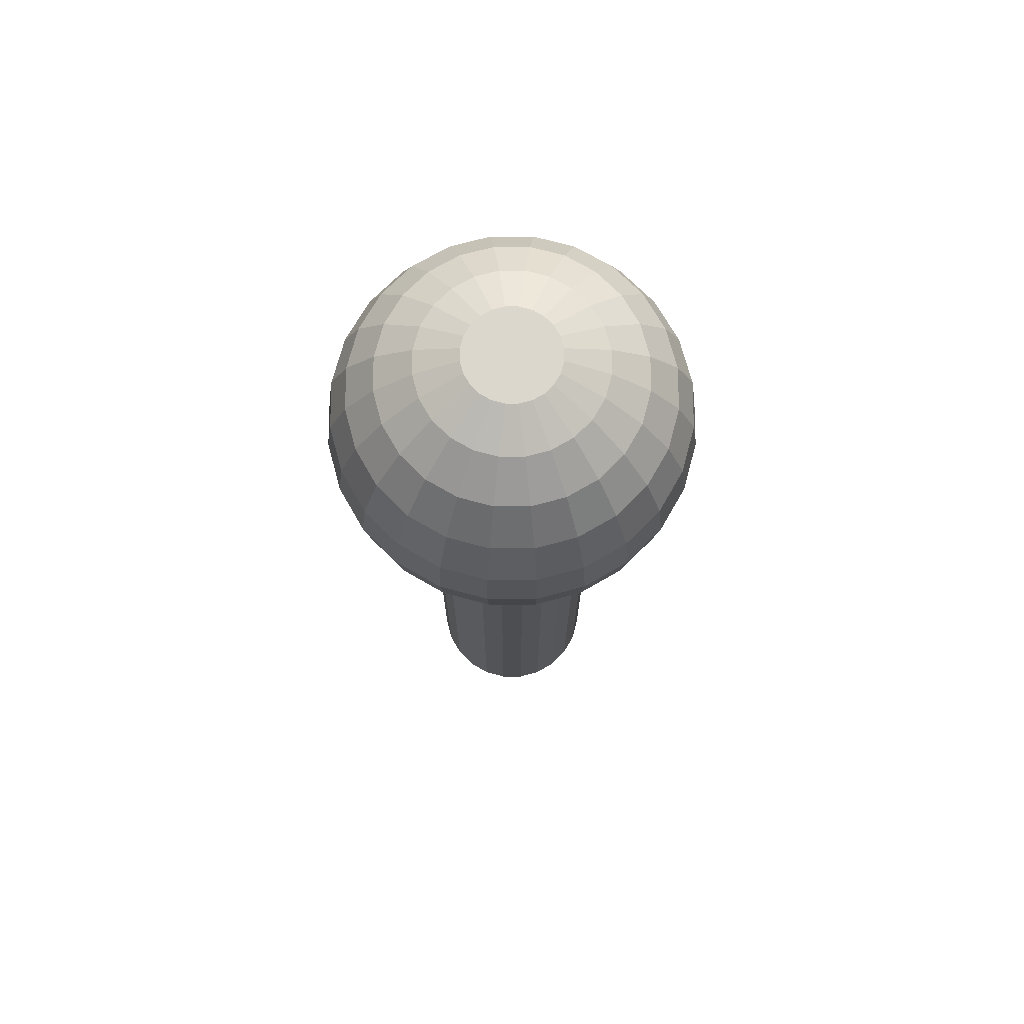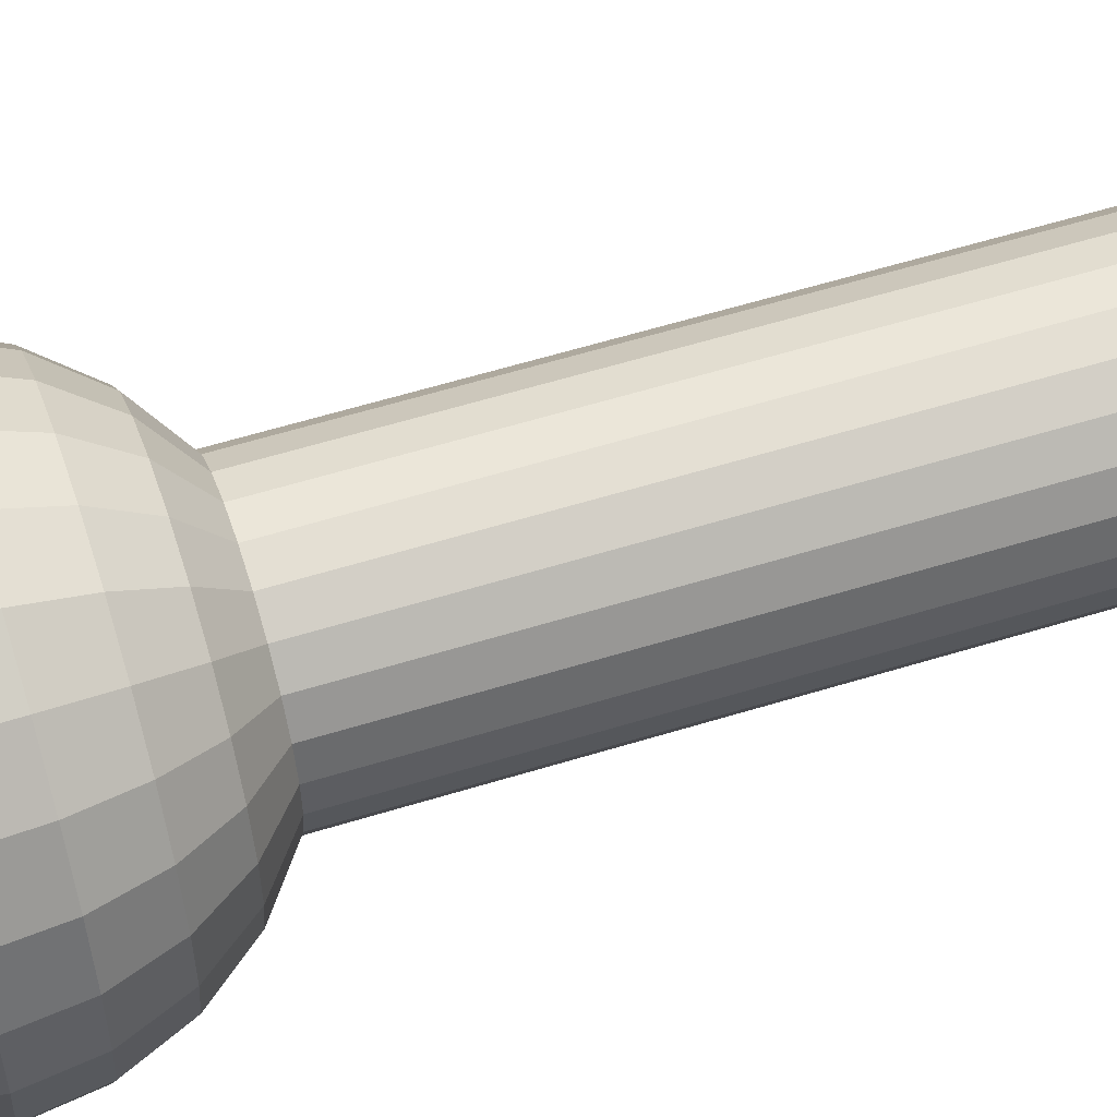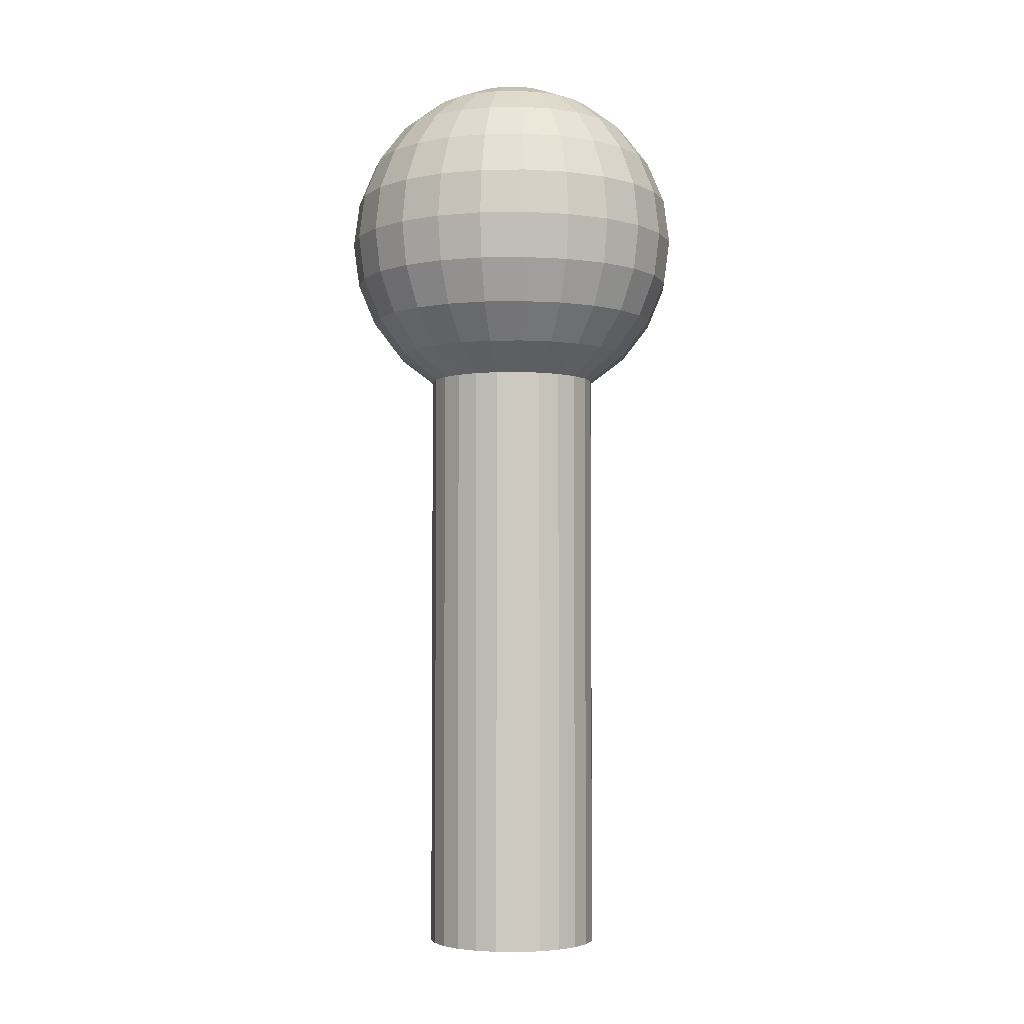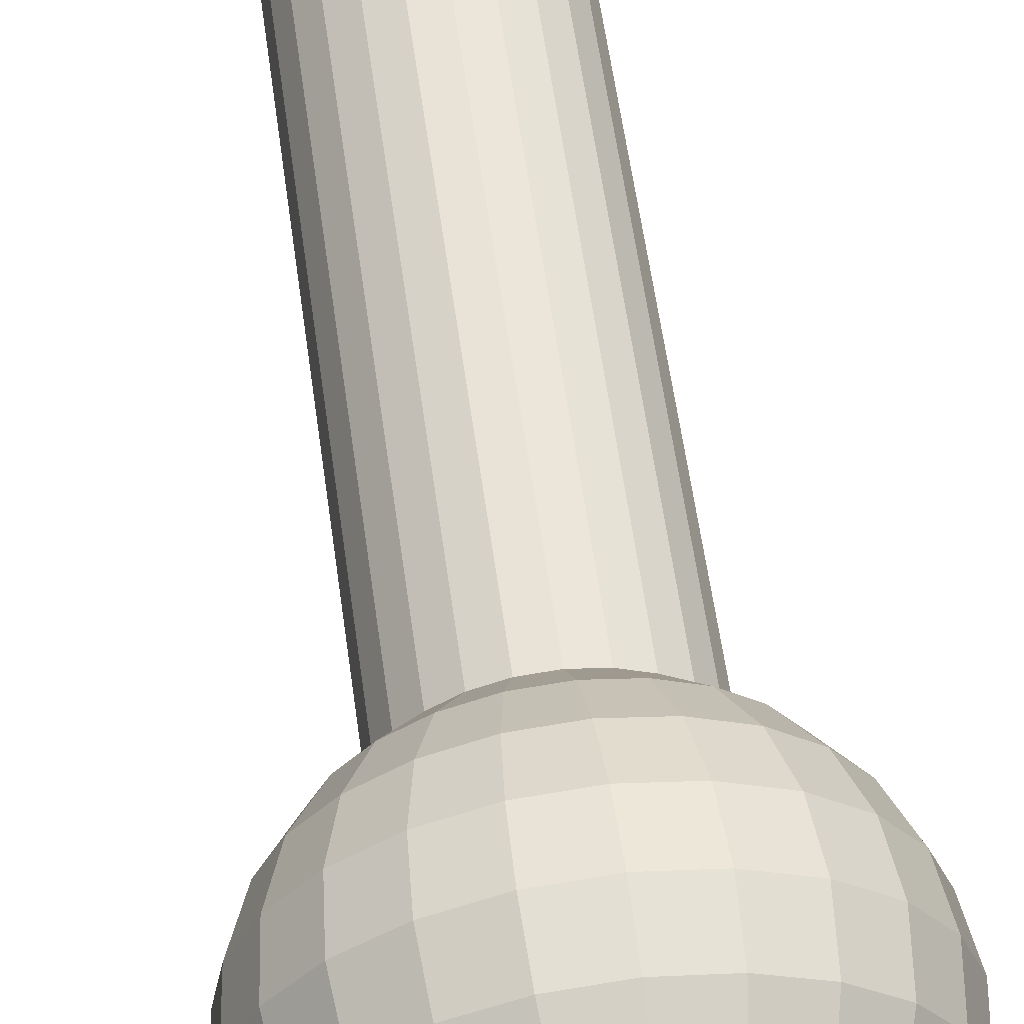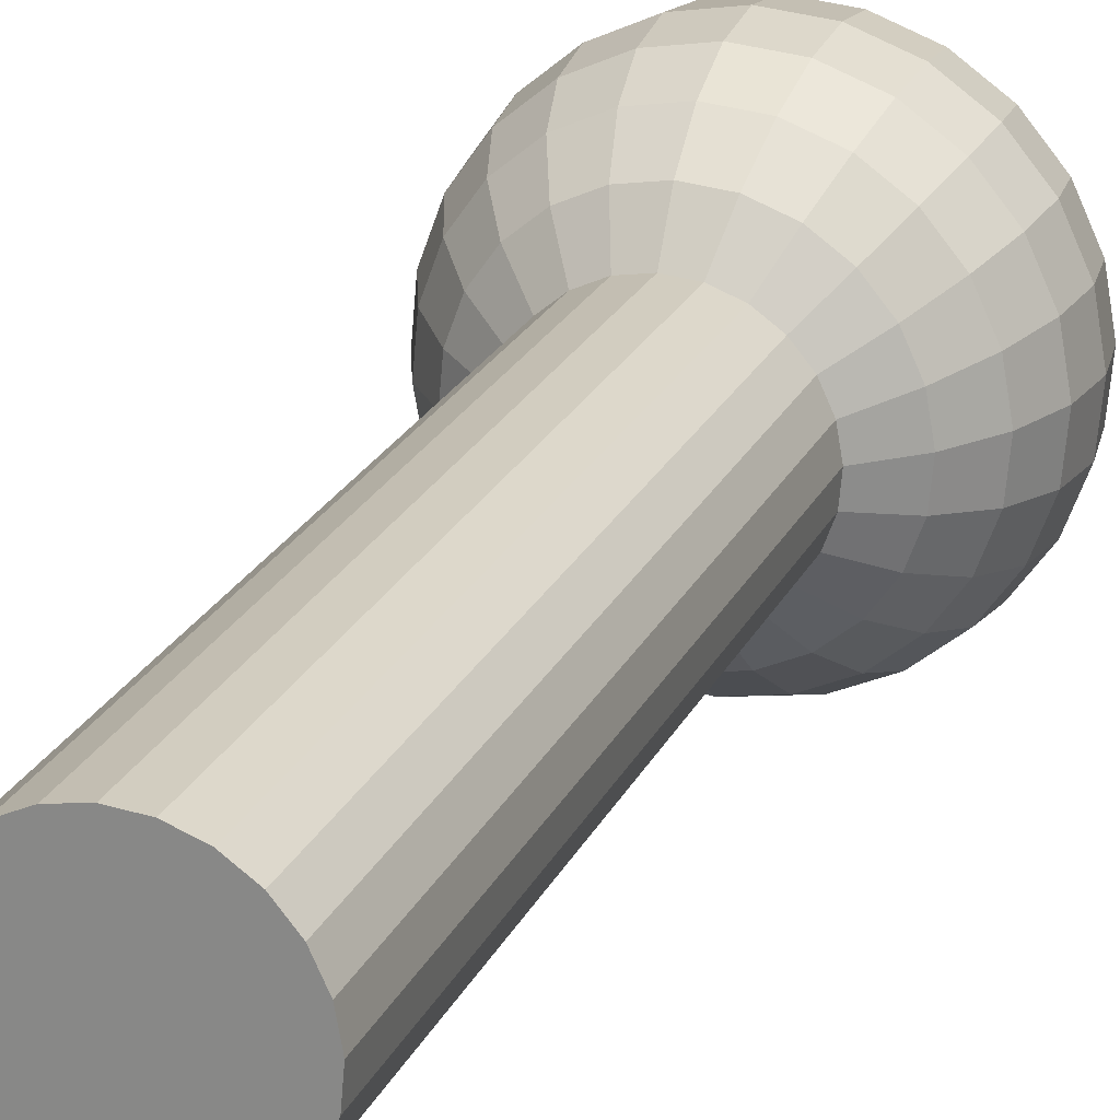
<metadata>
{"format":"obj","ext":"obj","renderer":"f3d","projection":"perspective","resolution":1024,"background":"white","views":[{"elev":73.0,"azim":-100.0,"up":"+Y"},{"elev":57.9,"azim":-107.8,"up":"+Z"},{"elev":-3.9,"azim":-111.8,"up":"+Y"},{"elev":56.8,"azim":172.3,"up":"+Z"},{"elev":22.3,"azim":19.8,"up":"+Z"}]}
</metadata>
<code>
g Mesh1 Group1 Model
v 11.46 126.7 12.83
v 17.78 121.5 11.43
v 14.42 126.7 9.293
f 1 2 3
v 14.14 121.5 15.76
f 2 1 4
v 9.515 121.5 19
f 1 5 4
v 7.68 126.7 15.48
f 5 1 6
v 7.96 130.7 9.013
f 7 6 1
v 5.287 130.7 10.89
f 6 7 8
v 3.884 133.2 4.569
f 9 8 7
v 2.501 133.2 5.539
f 8 9 10
v -5.947 133.2 -3.674
f 9 11 10
v 4.97 133.2 3.275
f 12 11 9
v 5.683 133.2 1.744
f 11 12 13
v 10.06 130.7 6.513
f 14 13 12
v 11.43 130.7 3.555
f 13 14 15
f 3 15 14
v 16.37 126.7 5.11
f 15 3 16
v 20.16 121.5 6.304
f 3 17 16
f 17 3 2
v 22.54 115.5 7.054
f 2 18 17
v 19.88 115.5 12.77
f 18 2 19
f 4 19 2
v 15.83 115.5 17.6
f 19 4 20
v 10.67 115.5 21.22
f 4 21 20
f 21 4 5
v 4.205 121.5 20.94
f 22 21 5
v 4.746 115.5 23.37
f 21 22 23
v -1.534 115.5 23.93
f 22 24 23
v -1.425 121.5 21.43
f 24 22 25
v 3.344 126.7 17.06
f 26 25 22
v -1.254 126.7 17.46
f 25 26 27
v 2.221 130.7 12
f 28 27 26
v -1.029 130.7 12.29
f 27 28 29
v 0.9141 133.2 6.117
f 30 29 28
v -0.7686 133.2 6.265
f 29 30 31
f 30 11 31
f 10 11 30
f 28 10 30
f 10 28 8
f 26 8 28
f 8 26 6
f 22 6 26
f 6 22 5
v -2.432 133.2 5.972
f 31 11 32
v -3.963 133.2 5.259
f 32 11 33
v -5.258 133.2 4.173
f 33 11 34
v -6.227 133.2 2.79
f 34 11 35
v -6.805 133.2 1.203
f 35 11 36
v -6.66 133.2 -2.143
f 36 11 37
v -11.03 130.7 -6.912
f 38 37 11
v -12.41 130.7 -3.954
f 37 38 39
v -15.4 126.7 -9.693
f 40 39 38
v -17.35 126.7 -5.51
f 39 40 41
v -21.14 121.5 -6.703
f 40 42 41
v -18.75 121.5 -11.83
f 42 40 43
v -12.44 126.7 -13.23
f 44 43 40
v -15.12 121.5 -16.16
f 43 44 45
v -10.49 121.5 -19.4
f 44 46 45
v -8.657 126.7 -15.88
f 46 44 47
v -8.937 130.7 -9.413
f 48 47 44
v -6.264 130.7 -11.29
f 47 48 49
v -4.862 133.2 -4.969
f 50 49 48
v -3.478 133.2 -5.938
f 49 50 51
f 11 51 50
v -1.891 133.2 -6.516
f 11 52 51
v -0.2086 133.2 -6.664
f 11 53 52
v 1.455 133.2 -6.371
f 11 54 53
v 2.986 133.2 -5.658
f 11 55 54
v 4.28 133.2 -4.573
f 11 56 55
v 5.25 133.2 -3.189
f 11 57 56
v 5.828 133.2 -1.602
f 11 58 57
f 13 58 11
v 5.976 133.2 0.08037
f 58 13 59
f 15 59 13
v 12 130.7 0.3413
f 59 15 60
f 16 60 15
v 17.17 126.7 0.5653
f 60 16 61
f 17 61 16
v 21.14 121.5 0.7373
f 61 17 62
f 18 62 17
v 23.64 115.5 0.8453
f 62 18 63
v 23.36 109 7.31
f 64 63 18
v 24.49 109 0.8822
f 63 64 65
v 23.64 102.6 0.8453
f 64 66 65
v 22.54 102.6 7.054
f 66 64 67
v 19.88 102.6 12.77
f 64 68 67
v 20.6 109 13.23
f 68 64 69
f 64 19 69
f 19 64 18
f 20 69 19
v 16.41 109 18.23
f 69 20 70
v 11.06 109 21.97
f 20 71 70
f 71 20 21
v 4.931 109 24.21
f 21 72 71
f 72 21 23
v -1.57 109 24.78
f 23 73 72
f 73 23 24
v -7.998 109 23.65
f 24 74 73
v -7.742 115.5 22.83
f 74 24 75
f 25 75 24
v -6.992 121.5 20.45
f 75 25 76
v -5.798 126.7 16.66
f 25 77 76
f 77 25 27
f 29 77 27
v -4.243 130.7 11.72
f 77 29 78
f 31 78 29
f 78 31 32
f 33 78 32
v -7.201 130.7 10.35
f 78 33 79
f 34 79 33
v -9.702 130.7 8.248
f 79 34 80
f 35 80 34
v -11.57 130.7 5.576
f 80 35 81
f 36 81 35
v -12.69 130.7 2.51
f 81 36 82
v -6.953 133.2 -0.4796
f 83 82 36
v -12.98 130.7 -0.7405
f 82 83 84
f 83 39 84
f 39 83 37
f 36 37 83
f 41 84 39
v -18.15 126.7 -0.9646
f 84 41 85
v -22.12 121.5 -1.137
f 41 86 85
f 86 41 42
v -24.61 115.5 -1.245
f 42 87 86
v -23.52 115.5 -7.453
f 87 42 88
f 43 88 42
v -20.86 115.5 -13.17
f 88 43 89
f 45 89 43
v -16.81 115.5 -18
f 89 45 90
v -11.65 115.5 -21.62
f 45 91 90
f 91 45 46
v -5.182 121.5 -21.34
f 92 91 46
v -5.723 115.5 -23.77
f 91 92 93
v 0.5564 115.5 -24.33
f 92 94 93
v 0.4483 121.5 -21.83
f 94 92 95
v -4.321 126.7 -17.46
f 96 95 92
v 0.2764 126.7 -17.86
f 95 96 97
v -3.198 130.7 -12.4
f 98 97 96
v 0.05234 130.7 -12.69
f 97 98 99
f 52 99 98
f 99 52 53
f 54 99 53
v 3.266 130.7 -12.12
f 99 54 100
f 55 100 54
v 6.224 130.7 -10.74
f 100 55 101
f 56 101 55
v 8.724 130.7 -8.648
f 101 56 102
f 57 102 56
v 10.6 130.7 -5.975
f 102 57 103
f 58 103 57
v 11.71 130.7 -2.909
f 103 58 104
f 59 104 58
f 104 59 60
v 16.77 126.7 -4.032
f 60 105 104
f 105 60 61
f 62 105 61
v 20.65 121.5 -4.893
f 105 62 106
f 63 106 62
v 23.09 115.5 -5.434
f 106 63 107
f 65 107 63
v 23.92 109 -5.619
f 107 65 108
v 23.09 102.6 -5.434
f 65 109 108
f 109 65 66
v 20.65 96.54 -4.893
f 66 110 109
v 21.14 96.54 0.7373
f 110 66 111
f 67 111 66
v 20.16 96.54 6.304
f 111 67 112
v 17.78 96.54 11.43
f 67 113 112
f 113 67 68
v 14.14 96.54 15.76
f 68 114 113
v 15.83 102.6 17.6
f 114 68 115
f 69 115 68
f 115 69 70
v 10.67 102.6 21.22
f 70 116 115
f 116 70 71
f 72 116 71
v 4.746 102.6 23.37
f 116 72 117
v -1.534 102.6 23.93
f 72 118 117
f 118 72 73
v -7.742 102.6 22.83
f 73 119 118
f 119 73 74
v -13.91 109 20.89
f 120 119 74
v -13.46 102.6 20.17
f 119 120 121
v -18.29 102.6 16.12
f 120 122 121
v -18.91 109 16.7
f 122 120 123
v -13.46 115.5 20.17
f 124 123 120
v -18.29 115.5 16.12
f 123 124 125
v -16.45 121.5 14.43
f 124 126 125
v -12.12 121.5 18.06
f 126 124 127
f 124 76 127
f 76 124 75
f 120 75 124
f 75 120 74
f 77 127 76
v -9.982 126.7 14.71
f 127 77 128
f 77 79 128
f 79 77 78
f 80 128 79
v -13.52 126.7 11.75
f 128 80 129
f 81 129 80
v -16.17 126.7 7.968
f 129 81 130
f 82 130 81
v -17.75 126.7 3.633
f 130 82 131
f 84 131 82
f 131 84 85
f 86 131 85
v -21.62 121.5 4.494
f 131 86 132
f 87 132 86
v -24.06 115.5 5.035
f 132 87 133
v -25.47 109 -1.281
f 134 133 87
v -24.89 109 5.22
f 133 134 135
v -24.06 102.6 5.035
f 134 136 135
v -24.61 102.6 -1.245
f 136 134 137
v -23.52 102.6 -7.453
f 134 138 137
v -24.33 109 -7.709
f 138 134 139
f 134 88 139
f 88 134 87
f 89 139 88
v -21.58 109 -13.62
f 139 89 140
f 90 140 89
v -17.38 109 -18.63
f 140 90 141
f 91 141 90
v -12.04 109 -22.37
f 141 91 142
v -5.908 109 -24.61
f 91 143 142
f 143 91 93
v 0.5932 109 -25.18
f 93 144 143
f 144 93 94
v 7.021 109 -24.05
f 94 145 144
v 6.765 115.5 -23.23
f 145 94 146
f 95 146 94
v 6.015 121.5 -20.85
f 146 95 147
v 4.821 126.7 -17.06
f 95 148 147
f 148 95 97
f 97 100 148
f 100 97 99
f 101 148 100
v 9.004 126.7 -15.11
f 148 101 149
f 102 149 101
v 12.54 126.7 -12.15
f 149 102 150
f 103 150 102
v 15.19 126.7 -8.368
f 150 103 151
f 104 151 103
f 151 104 105
f 106 151 105
v 18.71 121.5 -10.2
f 151 106 152
f 107 152 106
v 20.93 115.5 -11.36
f 152 107 153
f 108 153 107
v 21.68 109 -11.75
f 153 108 154
v 20.93 102.6 -11.36
f 108 155 154
f 155 108 109
v 18.71 96.54 -10.2
f 109 156 155
f 156 109 110
v 15.19 91.37 -8.368
f 110 157 156
v 16.77 91.37 -4.032
f 157 110 158
f 111 158 110
v 17.17 91.37 0.5653
f 158 111 159
f 112 159 111
v 16.37 91.37 5.11
f 159 112 160
v 14.42 91.37 9.293
f 112 161 160
f 161 112 113
v 11.46 91.37 12.83
f 113 162 161
f 162 113 114
v 9.515 96.54 19
f 163 162 114
v 7.68 91.37 15.48
f 162 163 164
v 4.205 96.54 20.94
f 165 164 163
v 3.344 91.37 17.06
f 164 165 166
v -1.254 91.37 17.46
f 165 167 166
v -1.425 96.54 21.43
f 167 165 168
f 117 168 165
f 168 117 118
v -6.992 96.54 20.45
f 118 169 168
f 169 118 119
f 121 169 119
v -12.12 96.54 18.06
f 169 121 170
v -16.45 96.54 14.43
f 121 171 170
f 171 121 122
v -21.9 102.6 10.96
f 172 171 122
v -19.69 96.54 9.804
f 171 172 173
f 136 173 172
v -21.62 96.54 4.494
f 173 136 174
f 137 174 136
v -22.12 96.54 -1.137
f 174 137 175
v -21.14 96.54 -6.703
f 137 176 175
f 176 137 138
v -18.75 96.54 -11.83
f 138 177 176
v -20.86 102.6 -13.17
f 177 138 178
f 139 178 138
f 178 139 140
v -16.81 102.6 -18
f 140 179 178
f 179 140 141
v -11.65 102.6 -21.62
f 141 180 179
f 180 141 142
v -5.723 102.6 -23.77
f 142 181 180
f 181 142 143
f 144 181 143
v 0.5564 102.6 -24.33
f 181 144 182
v 6.765 102.6 -23.23
f 144 183 182
f 183 144 145
v 12.48 102.6 -20.57
f 145 184 183
v 12.94 109 -21.29
f 184 145 185
f 146 185 145
v 12.48 115.5 -20.57
f 185 146 186
f 147 186 146
v 11.14 121.5 -18.46
f 186 147 187
f 148 187 147
f 187 148 149
v 15.47 121.5 -14.83
f 149 188 187
f 188 149 150
f 151 188 150
f 188 151 152
f 153 188 152
v 17.31 115.5 -16.52
f 188 153 189
f 154 189 153
v 17.94 109 -17.1
f 189 154 190
v 17.31 102.6 -16.52
f 154 191 190
f 191 154 155
v 15.47 96.54 -14.83
f 155 192 191
f 192 155 156
f 157 192 156
v 12.54 91.37 -12.15
f 192 157 193
v 12.89 89.38 -7.172
f 194 193 157
v 10.6 87.39 -5.975
f 193 194 195
v 11.71 87.39 -2.909
f 194 196 195
f 157 196 194
f 196 157 158
v 12 87.39 0.3413
f 158 197 196
f 197 158 159
f 160 197 159
v 11.43 87.39 3.555
f 197 160 198
f 161 198 160
v 10.06 87.39 6.513
f 198 161 199
f 162 199 161
v 7.96 87.39 9.013
f 199 162 200
f 164 200 162
v 5.287 87.39 10.89
f 200 164 201
f 166 201 164
v 2.221 87.39 12
f 201 166 202
f 167 202 166
v -1.029 87.39 12.29
f 202 167 203
v -5.798 91.37 16.66
f 204 203 167
v -4.243 87.39 11.72
f 203 204 205
v -7.201 87.39 10.35
f 204 206 205
v -9.982 91.37 14.71
f 206 204 207
f 169 207 204
f 207 169 170
v -13.52 91.37 11.75
f 170 208 207
f 208 170 171
v -16.17 91.37 7.968
f 171 209 208
f 209 171 173
f 174 209 173
v -17.75 91.37 3.633
f 209 174 210
f 175 210 174
v -18.15 91.37 -0.9646
f 210 175 211
v -17.35 91.37 -5.51
f 175 212 211
f 212 175 176
v -15.4 91.37 -9.693
f 176 213 212
f 213 176 177
v -12.44 91.37 -13.23
f 177 214 213
v -15.12 96.54 -16.16
f 214 177 215
f 178 215 177
f 215 178 179
v -10.49 96.54 -19.4
f 179 216 215
f 216 179 180
f 181 216 180
v -5.182 96.54 -21.34
f 216 181 217
f 182 217 181
v 0.4483 96.54 -21.83
f 217 182 218
v 6.015 96.54 -20.85
f 182 219 218
f 219 182 183
v 11.14 96.54 -18.46
f 183 220 219
f 220 183 184
f 191 220 184
f 220 191 192
f 193 220 192
v 9.004 91.37 -15.11
f 220 193 221
v 10.63 89.38 -10.4
f 222 221 193
v 8.724 87.39 -8.648
f 221 222 223
f 222 195 223
f 193 195 222
v 10.6 0.823 -5.975
f 224 223 195
v 8.724 0.823 -8.648
f 223 224 225
v 7.96 0.823 9.013
f 224 226 225
v 10.06 0.823 6.513
f 224 227 226
v 11.71 0.823 -2.909
f 228 227 224
v 11.43 0.823 3.555
f 228 229 227
v 12 0.823 0.3413
f 229 228 230
f 196 230 228
f 230 196 197
f 197 229 230
f 229 197 198
f 199 229 198
f 229 199 227
f 200 227 199
f 227 200 226
f 201 226 200
v 5.287 0.823 10.89
f 226 201 231
v 2.221 0.823 12
f 201 232 231
f 232 201 202
f 203 232 202
v -1.029 0.823 12.29
f 232 203 233
v -4.243 0.823 11.72
f 203 234 233
f 234 203 205
v -7.201 0.823 10.35
f 205 235 234
f 235 205 206
v -9.702 87.39 8.248
f 236 235 206
v -9.702 0.823 8.248
f 235 236 237
v -11.57 87.39 5.576
f 238 237 236
v -11.57 0.823 5.576
f 237 238 239
v -12.69 0.823 2.51
f 238 240 239
v -12.69 87.39 2.51
f 240 238 241
f 209 241 238
f 241 209 210
v -12.98 87.39 -0.7405
f 210 242 241
f 242 210 211
f 212 242 211
v -12.41 87.39 -3.954
f 242 212 243
f 213 243 212
v -11.03 87.39 -6.912
f 243 213 244
f 214 244 213
v -8.937 87.39 -9.413
f 244 214 245
v -8.657 91.37 -15.88
f 246 245 214
v -6.264 87.39 -11.29
f 245 246 247
v -4.321 91.37 -17.46
f 248 247 246
v -3.198 87.39 -12.4
f 247 248 249
v 0.2764 91.37 -17.86
f 250 249 248
v 0.05234 87.39 -12.69
f 249 250 251
v 3.266 87.39 -12.12
f 250 252 251
v 4.821 91.37 -17.06
f 252 250 253
f 250 219 253
f 219 250 218
f 250 217 218
f 217 250 248
f 248 216 217
f 216 248 246
f 214 216 246
f 216 214 215
f 219 221 253
f 221 219 220
v 6.224 87.39 -10.74
f 254 253 221
f 253 254 252
v 6.224 0.823 -10.74
f 255 252 254
v 3.266 0.823 -12.12
f 252 255 256
f 255 232 256
f 255 231 232
f 225 231 255
f 225 226 231
f 254 225 255
f 225 254 223
f 221 223 254
f 256 232 233
v 0.05234 0.823 -12.69
f 256 233 257
f 257 233 234
v -3.198 0.823 -12.4
f 257 234 258
f 258 234 235
v -6.264 0.823 -11.29
f 258 235 259
f 259 235 237
v -8.937 0.823 -9.413
f 259 237 260
f 260 237 239
v -11.03 0.823 -6.912
f 260 239 261
f 261 239 240
v -12.41 0.823 -3.954
f 261 240 262
v -12.98 0.823 -0.7405
f 262 240 263
f 240 242 263
f 242 240 241
f 243 263 242
f 263 243 262
f 244 262 243
f 262 244 261
f 245 261 244
f 261 245 260
f 247 260 245
f 260 247 259
f 249 259 247
f 259 249 258
f 249 257 258
f 257 249 251
f 251 256 257
f 256 251 252
f 238 208 209
f 208 238 236
f 236 207 208
f 207 236 206
f 228 195 196
f 195 228 224
f 185 191 184
f 191 185 190
f 186 190 185
f 190 186 189
f 186 188 189
f 188 186 187
f 204 168 169
f 168 204 167
f 172 135 136
v -22.66 109 11.35
f 135 172 264
f 122 264 172
f 264 122 123
f 125 264 123
v -21.9 115.5 10.96
f 264 125 265
f 126 265 125
v -19.69 121.5 9.804
f 265 126 266
f 126 130 266
f 130 126 129
f 126 128 129
f 128 126 127
f 130 132 266
f 132 130 131
f 133 266 132
f 266 133 265
f 135 265 133
f 265 135 264
f 163 117 165
f 117 163 116
f 163 115 116
f 115 163 114
f 98 51 52
f 51 98 49
f 96 49 98
f 49 96 47
f 92 47 96
f 47 92 46
f 48 11 50
f 11 48 38
f 44 38 48
f 38 44 40
f 14 1 3
f 1 14 7
f 12 7 14
f 7 12 9

</code>
